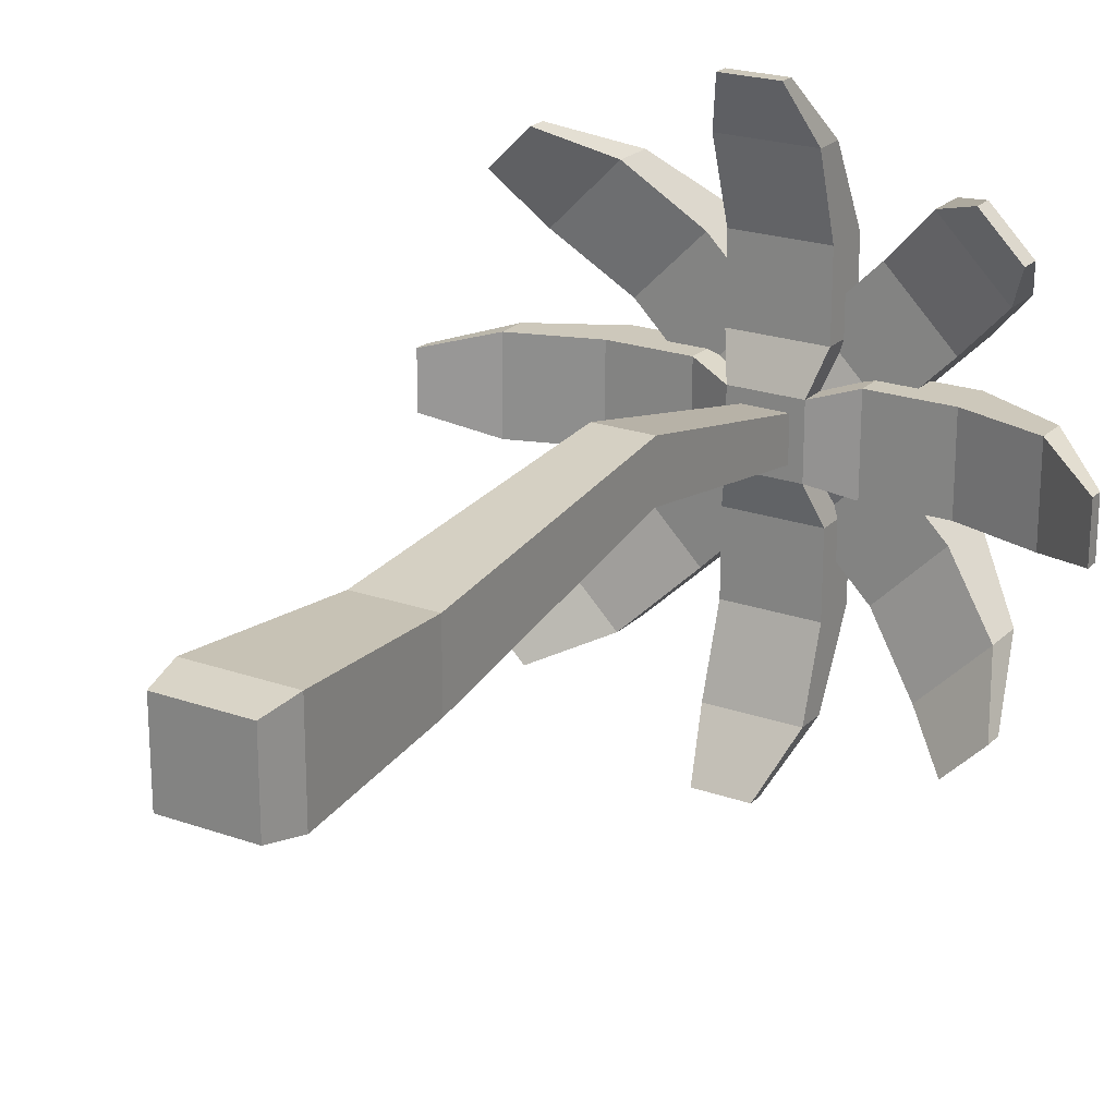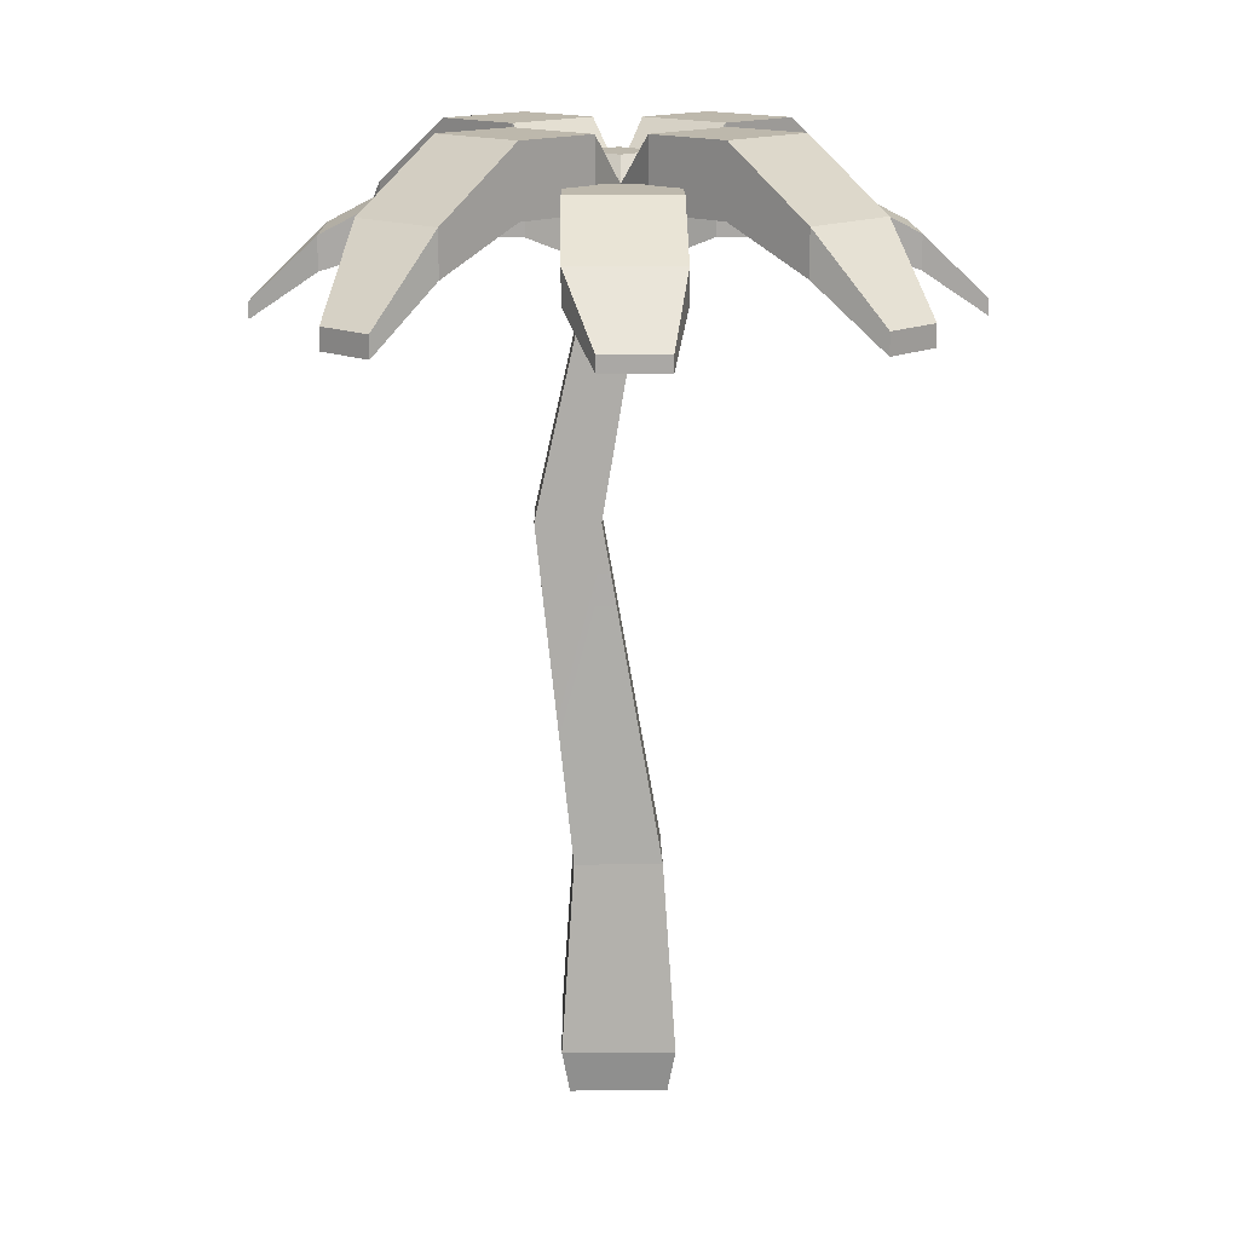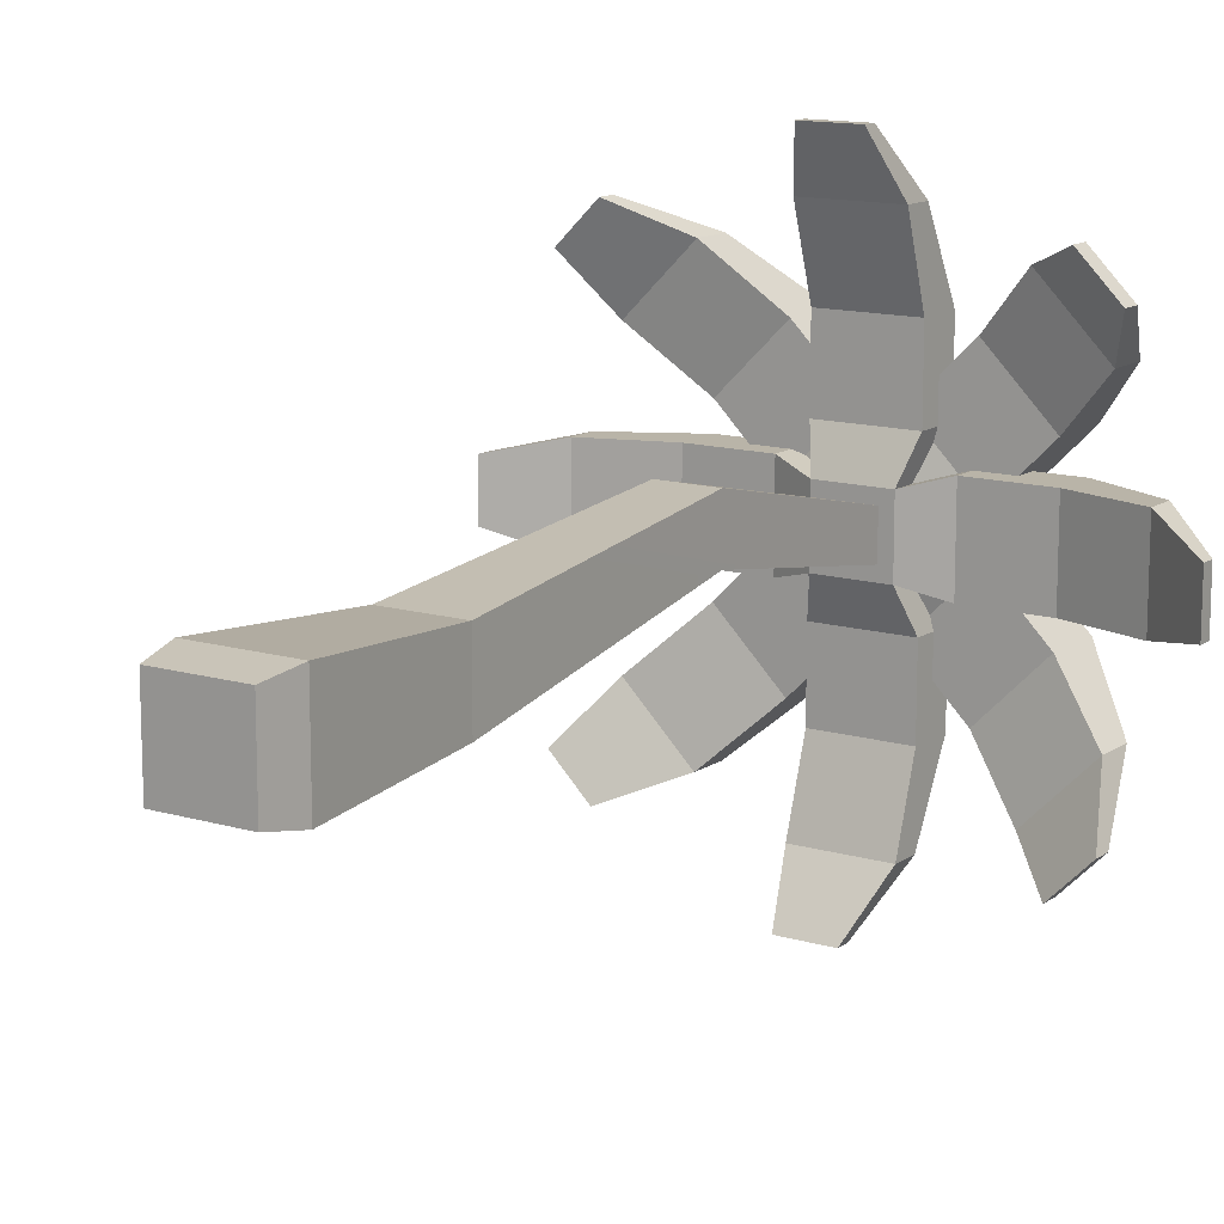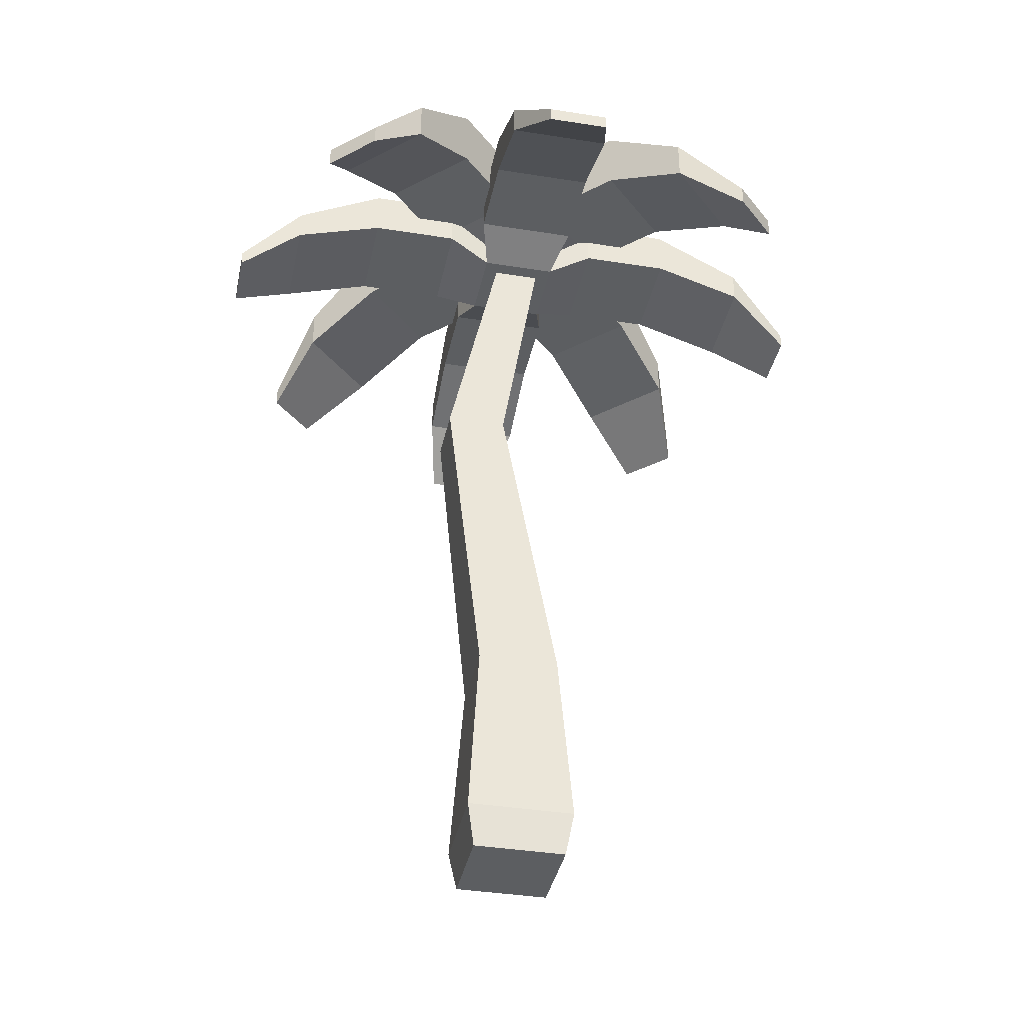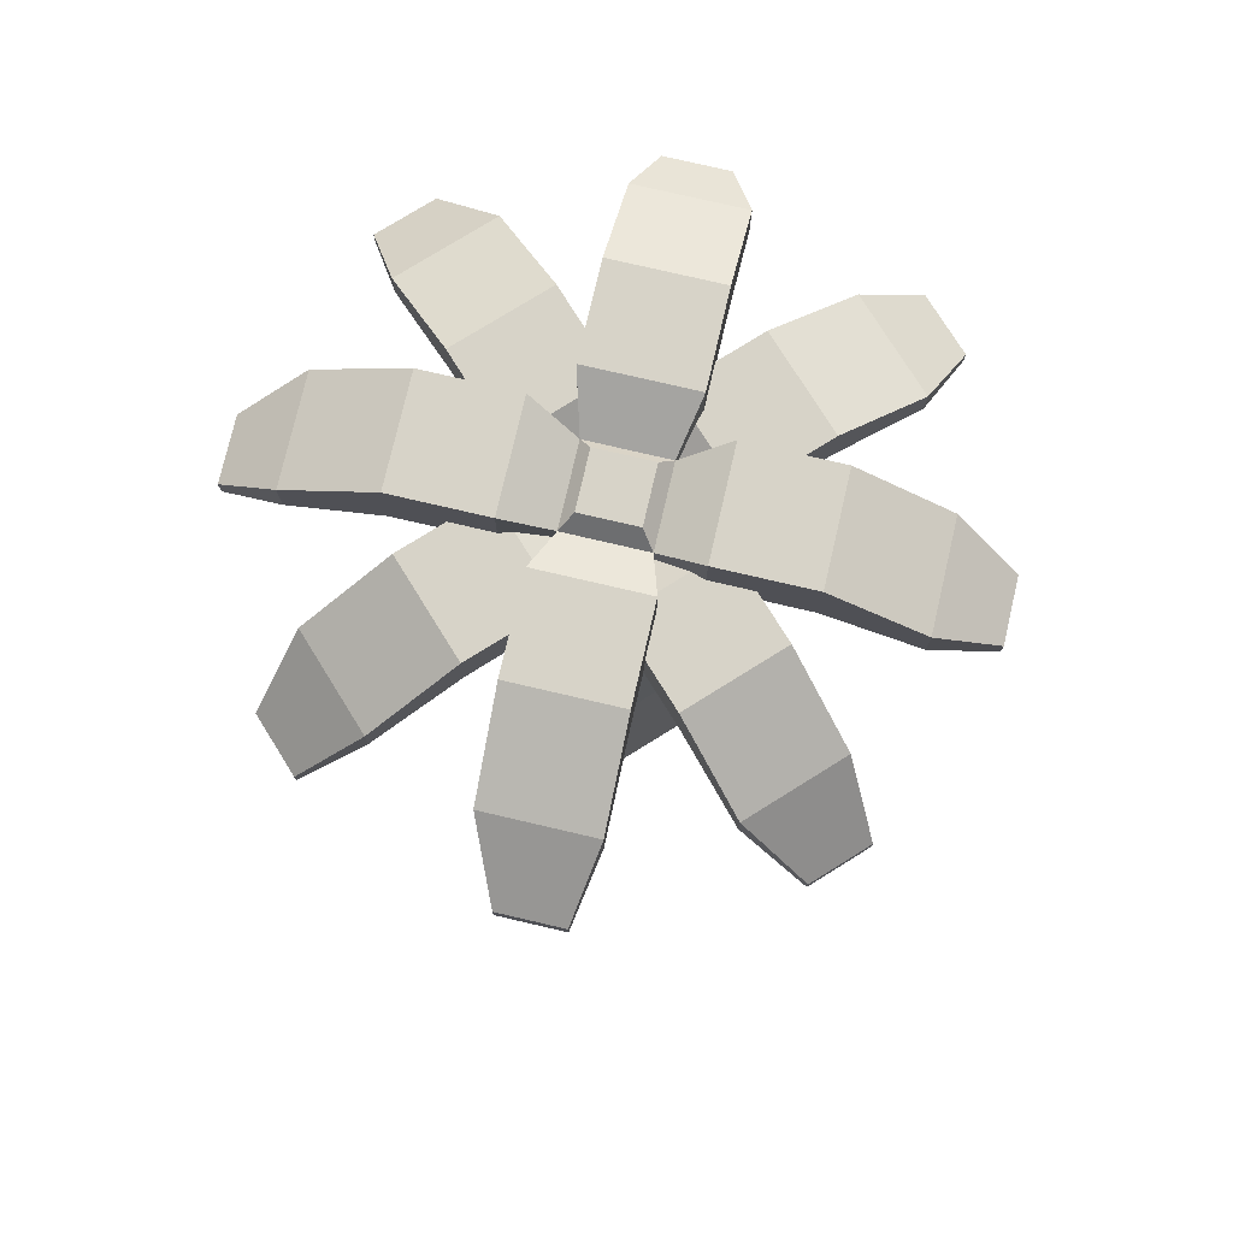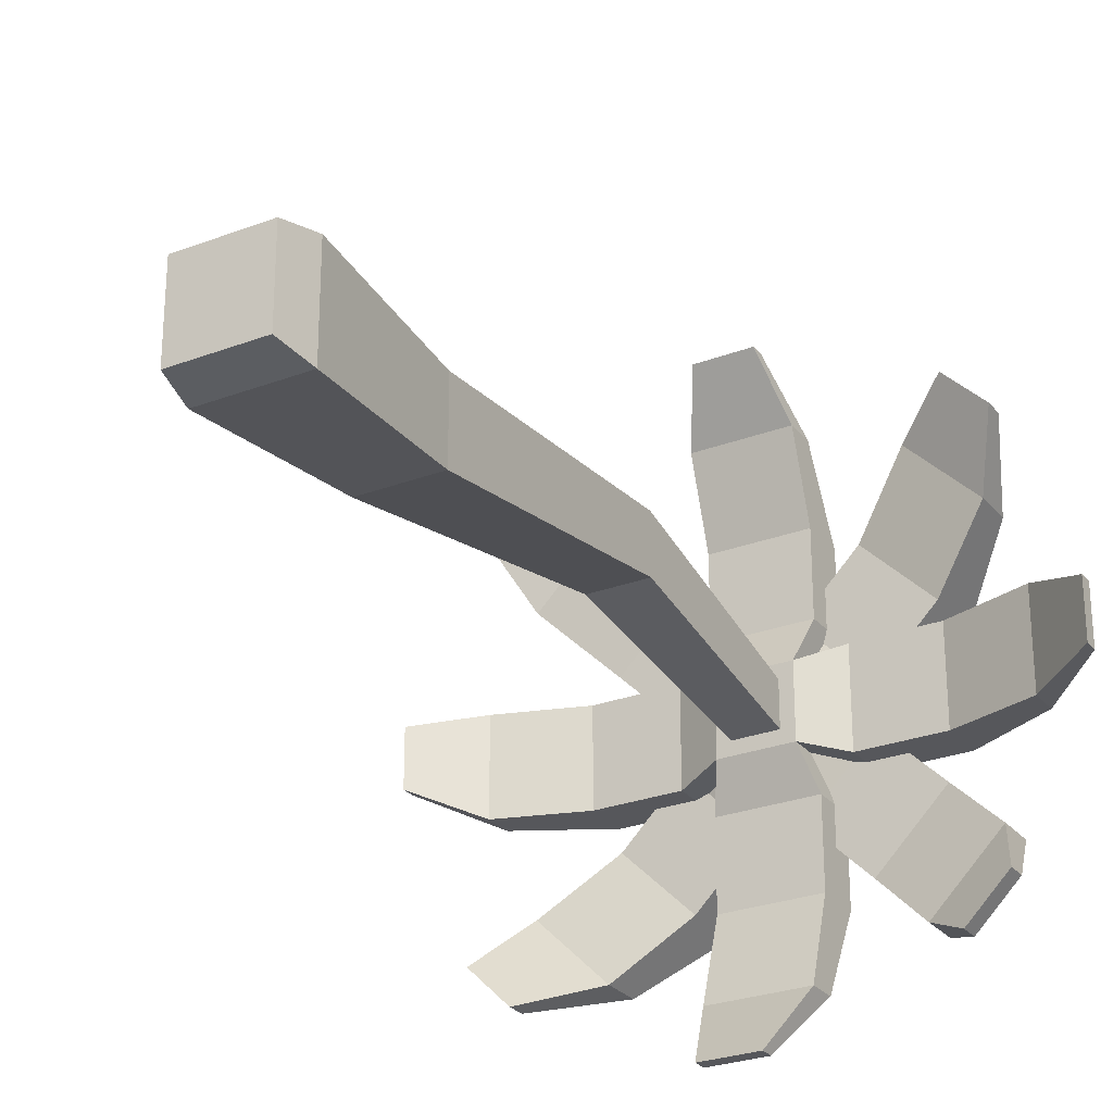
<metadata>
{"format":"obj","ext":"obj","renderer":"f3d","projection":"perspective","resolution":1024,"background":"white","views":[{"elev":21.9,"azim":31.9,"up":"+Z"},{"elev":14.9,"azim":89.0,"up":"+Y"},{"elev":13.1,"azim":34.1,"up":"+Z"},{"elev":-37.3,"azim":78.4,"up":"+Y"},{"elev":76.5,"azim":58.1,"up":"+Y"},{"elev":-27.1,"azim":30.5,"up":"+Z"}]}
</metadata>
<code>
o tree_palmDetailedTall
v -0.07285 -0 0.07285
v 0.07285 0 -0.07285
v 0.07285 -0 0.07285
v -0.07285 0 -0.07285
v -0.03765 1.248 -0.04022
v 0.04827 0.8677 0.02361
v -0.04827 0.8677 0.02361
v 0.03765 1.248 -0.04022
v 0.06523 0.3568 -0.06523
v -0.06523 0.3568 -0.06523
v 0.03765 1.248 0.03508
v -0.03765 1.248 0.03508
v -0.06523 0.3568 0.06523
v -0.04827 0.8677 0.1201
v -0.08471 0.06674 0.08471
v -0.08471 0.06674 -0.08471
v 0.08471 0.06674 0.08471
v 0.08471 0.06674 -0.08471
v 0.04827 0.8677 0.1201
v 0.06523 0.3568 0.06523
v -0.3519 1.255 -0.2398
v -0.1358 1.318 -0.253
v -0.2505 1.318 -0.1384
v -0.2373 1.255 -0.3544
v -0.3382 1.195 -0.3957
v -0.3382 1.162 -0.3957
v -0.2373 1.323 -0.3544
v 0.1358 1.423 -0.253
v 0.1503 1.423 -0.0383
v 0.2505 1.423 -0.1384
v 0.03573 1.423 -0.1529
v -0.2505 1.318 0.1333
v -0.03573 1.318 0.1478
v -0.1358 1.318 0.2479
v -0.1503 1.318 0.03316
v -0.03573 1.423 0.1478
v -0.2505 1.423 0.1333
v -0.1358 1.423 0.2479
v -0.1503 1.423 0.03316
v -0.08596 1.351 -0.002567
v -0.08596 1.278 -0.002567
v 0.3932 1.195 -0.3408
v 0.2373 1.323 -0.3544
v 0.3519 1.323 -0.2398
v 0.3244 1.195 -0.4096
v 0 1.278 0.08339
v -0 1.278 -0.08853
v 0.08596 1.278 -0.002567
v -0.3244 1.195 0.4044
v -0.2373 1.255 0.3493
v -0.2373 1.323 0.3493
v -0.3244 1.162 0.4044
v 0 1.351 0.08339
v 0.2373 1.255 -0.3544
v 0.3244 1.162 -0.4096
v -0.03573 1.318 -0.1529
v -0.1503 1.318 -0.0383
v -0.3519 1.323 0.2347
v -0.3519 1.255 0.2347
v 0 1.388 -0.06274
v 0.08596 1.351 -0.002567
v -0 1.351 -0.08853
v 0.06017 1.388 -0.002567
v -0.3932 1.195 0.3357
v 0.1358 1.318 -0.253
v 0.03573 1.318 -0.1529
v 0.2505 1.318 -0.1384
v 0.1503 1.318 -0.0383
v -0.407 1.162 -0.327
v 0.1358 1.318 0.2479
v 0.3519 1.255 0.2347
v 0.2373 1.255 0.3493
v 0.2505 1.318 0.1333
v 0.1503 1.318 0.03316
v 0.1503 1.423 0.03316
v -0.3932 1.162 0.3357
v 0.3519 1.323 0.2347
v 0.3382 1.195 0.3906
v 0.407 1.195 0.3218
v 0.2373 1.323 0.3493
v 0.03573 1.318 0.1478
v 0.03573 1.423 0.1478
v 0.1358 1.423 0.2479
v 0 1.388 0.05761
v -0.06017 1.388 -0.002567
v -0.3519 1.323 -0.2398
v -0.407 1.195 -0.327
v -0.03573 1.423 -0.1529
v 0.3932 1.162 -0.3408
v 0.3519 1.255 -0.2398
v -0.1358 1.423 -0.253
v -0.1503 1.423 -0.0383
v -0.2505 1.423 -0.1384
v 0.3382 1.162 0.3906
v 0.2505 1.423 0.1333
v 0.407 1.162 0.3218
v -0.4166 1.231 0.07848
v -0.2731 1.277 -0.08361
v -0.2731 1.277 0.07848
v -0.4166 1.231 -0.08361
v -0.5172 1.186 -0.04141
v -0.5172 1.162 -0.04141
v -0.4166 1.281 -0.08361
v -0.08104 1.356 -0.2757
v 0.08104 1.356 -0.1341
v 0.08104 1.356 -0.2757
v -0.08104 1.356 -0.1341
v -0.08104 1.277 0.2706
v 0.08104 1.277 0.129
v 0.08104 1.277 0.2706
v -0.08104 1.277 0.129
v -0.08104 1.356 0.129
v 0.08104 1.356 0.2706
v 0.08104 1.356 0.129
v -0.08104 1.356 0.2706
v -0.06078 1.302 0.05822
v -0.06078 1.248 0.05822
v 0.03884 1.186 -0.5197
v -0.08104 1.281 -0.4192
v 0.08104 1.281 -0.4192
v -0.05841 1.186 -0.5197
v 0.06078 1.248 -0.06335
v 0.06078 1.248 0.05822
v -0.06078 1.248 -0.06335
v 0.05841 1.186 0.5146
v 0.08104 1.231 0.414
v 0.08104 1.281 0.414
v 0.05841 1.162 0.5146
v 0.06078 1.302 0.05822
v -0.08104 1.231 -0.4192
v -0.05841 1.162 -0.5197
v -0.1316 1.277 -0.08361
v -0.1316 1.277 0.07848
v -0.08104 1.281 0.414
v -0.08104 1.231 0.414
v -0.04255 1.33 -0.04512
v 0.06078 1.302 -0.06335
v -0.06078 1.302 -0.06335
v 0.04255 1.33 -0.04512
v -0.03884 1.186 0.5146
v -0.08104 1.277 -0.2757
v -0.08104 1.277 -0.1341
v 0.08104 1.277 -0.2757
v 0.08104 1.277 -0.1341
v -0.5172 1.162 0.05584
v 0.2731 1.277 0.07848
v 0.4166 1.231 -0.08361
v 0.4166 1.231 0.07848
v 0.2731 1.277 -0.08361
v 0.1316 1.277 -0.08361
v 0.1316 1.356 -0.08361
v -0.03884 1.162 0.5146
v 0.4166 1.281 -0.08361
v 0.5172 1.186 0.03628
v 0.5172 1.186 -0.06098
v 0.4166 1.281 0.07848
v 0.1316 1.277 0.07848
v 0.1316 1.356 0.07848
v 0.2731 1.356 0.07848
v 0.04255 1.33 0.03998
v -0.04255 1.33 0.03998
v -0.4166 1.281 0.07848
v -0.5172 1.186 0.05584
v -0.1316 1.356 -0.08361
v 0.03884 1.162 -0.5197
v 0.08104 1.231 -0.4192
v -0.2731 1.356 -0.08361
v -0.1316 1.356 0.07848
v -0.2731 1.356 0.07848
v 0.5172 1.162 0.03628
v 0.2731 1.356 -0.08361
v 0.5172 1.162 -0.06098
f 1 2 3
f 2 1 4
f 5 6 7
f 6 5 8
f 7 9 10
f 9 7 6
f 5 11 8
f 11 5 12
f 13 7 10
f 7 13 14
f 7 12 5
f 12 7 14
f 15 10 16
f 10 15 13
f 17 1 3
f 1 17 15
f 16 2 4
f 2 16 18
f 4 15 16
f 15 4 1
f 17 2 18
f 2 17 3
f 19 13 20
f 13 19 14
f 6 20 9
f 20 6 19
f 9 17 18
f 17 9 20
f 20 15 17
f 15 20 13
f 10 18 16
f 18 10 9
f 11 14 19
f 14 11 12
f 11 6 8
f 6 11 19
f 21 22 23
f 22 21 24
f 25 24 26
f 24 25 27
f 28 29 30
f 29 28 31
f 32 33 34
f 33 32 35
f 36 37 38
f 37 36 39
f 35 40 41
f 40 35 39
f 42 43 44
f 43 42 45
f 46 47 48
f 47 46 41
f 49 50 51
f 50 49 52
f 36 46 53
f 46 36 33
f 54 45 55
f 45 54 43
f 23 56 57
f 56 23 22
f 53 39 36
f 39 53 40
f 38 58 51
f 58 38 37
f 35 46 33
f 46 35 41
f 59 34 50
f 34 59 32
f 60 61 62
f 61 60 63
f 58 49 51
f 49 58 64
f 65 43 54
f 43 65 28
f 28 65 66
f 28 66 31
f 66 67 68
f 67 66 65
f 43 30 44
f 30 43 28
f 21 26 24
f 26 21 69
f 70 71 72
f 71 70 73
f 61 74 48
f 74 61 75
f 49 76 52
f 76 49 64
f 77 78 79
f 78 77 80
f 81 53 46
f 53 81 82
f 80 70 72
f 70 80 81
f 81 80 82
f 82 80 83
f 63 53 61
f 53 63 84
f 60 84 63
f 84 60 85
f 25 86 27
f 86 25 87
f 57 47 41
f 47 57 56
f 56 62 47
f 62 56 88
f 38 33 36
f 33 38 34
f 34 38 51
f 34 51 50
f 61 68 29
f 68 61 48
f 31 61 29
f 61 31 62
f 54 89 90
f 89 54 55
f 47 31 66
f 31 47 62
f 21 87 69
f 87 21 86
f 65 90 67
f 90 65 54
f 84 40 53
f 40 84 85
f 27 22 24
f 22 27 56
f 56 27 88
f 88 27 91
f 69 25 26
f 25 69 87
f 62 92 40
f 92 62 88
f 88 93 92
f 93 88 91
f 44 89 42
f 89 44 90
f 40 57 41
f 57 40 92
f 76 58 59
f 58 76 64
f 92 23 57
f 23 92 86
f 86 92 93
f 86 21 23
f 48 66 68
f 66 48 47
f 52 59 50
f 59 52 76
f 40 60 62
f 60 40 85
f 62 53 61
f 53 62 40
f 30 90 44
f 90 30 67
f 67 30 29
f 67 29 68
f 45 89 55
f 89 45 42
f 32 39 35
f 39 32 37
f 37 32 59
f 37 59 58
f 91 86 93
f 86 91 27
f 78 72 94
f 72 78 80
f 75 53 82
f 53 75 61
f 75 73 74
f 73 75 77
f 77 75 95
f 77 71 73
f 81 73 70
f 73 81 74
f 94 71 96
f 71 94 72
f 78 96 79
f 96 78 94
f 71 79 96
f 79 71 77
f 77 83 80
f 83 77 95
f 95 82 83
f 82 95 75
f 46 74 81
f 74 46 48
f 97 98 99
f 98 97 100
f 101 100 102
f 100 101 103
f 104 105 106
f 105 104 107
f 108 109 110
f 109 108 111
f 112 113 114
f 113 112 115
f 111 116 117
f 116 111 112
f 118 119 120
f 119 118 121
f 117 122 123
f 122 117 124
f 125 126 127
f 126 125 128
f 114 123 129
f 123 114 109
f 130 121 131
f 121 130 119
f 99 132 133
f 132 99 98
f 129 112 114
f 112 129 116
f 115 127 113
f 127 115 134
f 111 123 109
f 123 111 117
f 135 110 126
f 110 135 108
f 136 137 138
f 137 136 139
f 134 125 127
f 125 134 140
f 141 119 130
f 119 141 104
f 104 141 142
f 104 142 107
f 142 143 144
f 143 142 141
f 119 106 120
f 106 119 104
f 145 100 97
f 100 145 102
f 146 147 148
f 147 146 149
f 137 150 122
f 150 137 151
f 125 152 128
f 152 125 140
f 153 154 155
f 154 153 156
f 157 129 123
f 129 157 158
f 156 146 148
f 146 156 157
f 157 156 158
f 158 156 159
f 139 129 137
f 129 139 160
f 136 160 139
f 160 136 161
f 101 162 103
f 162 101 163
f 133 124 117
f 124 133 132
f 132 138 124
f 138 132 164
f 113 109 114
f 109 113 110
f 110 113 127
f 110 127 126
f 137 144 105
f 144 137 122
f 107 137 105
f 137 107 138
f 130 165 166
f 165 130 131
f 124 107 142
f 107 124 138
f 97 163 145
f 163 97 162
f 141 166 143
f 166 141 130
f 160 116 129
f 116 160 161
f 103 98 100
f 98 103 132
f 132 103 164
f 164 103 167
f 145 101 102
f 101 145 163
f 164 116 138
f 116 164 168
f 167 168 164
f 168 167 169
f 120 165 118
f 165 120 166
f 116 133 117
f 133 116 168
f 152 134 135
f 134 152 140
f 168 99 133
f 99 168 162
f 162 168 169
f 162 97 99
f 122 142 144
f 142 122 124
f 128 135 126
f 135 128 152
f 116 136 138
f 136 116 161
f 138 129 137
f 129 138 116
f 106 166 120
f 166 106 143
f 143 106 105
f 143 105 144
f 121 165 131
f 165 121 118
f 108 112 111
f 112 108 115
f 115 108 135
f 115 135 134
f 103 169 167
f 169 103 162
f 154 148 170
f 148 154 156
f 137 158 151
f 158 137 129
f 151 149 150
f 149 151 153
f 153 151 171
f 153 147 149
f 157 149 146
f 149 157 150
f 148 172 170
f 172 148 147
f 154 172 155
f 172 154 170
f 147 155 172
f 155 147 153
f 171 156 153
f 156 171 159
f 151 159 171
f 159 151 158
f 123 150 157
f 150 123 122

</code>
